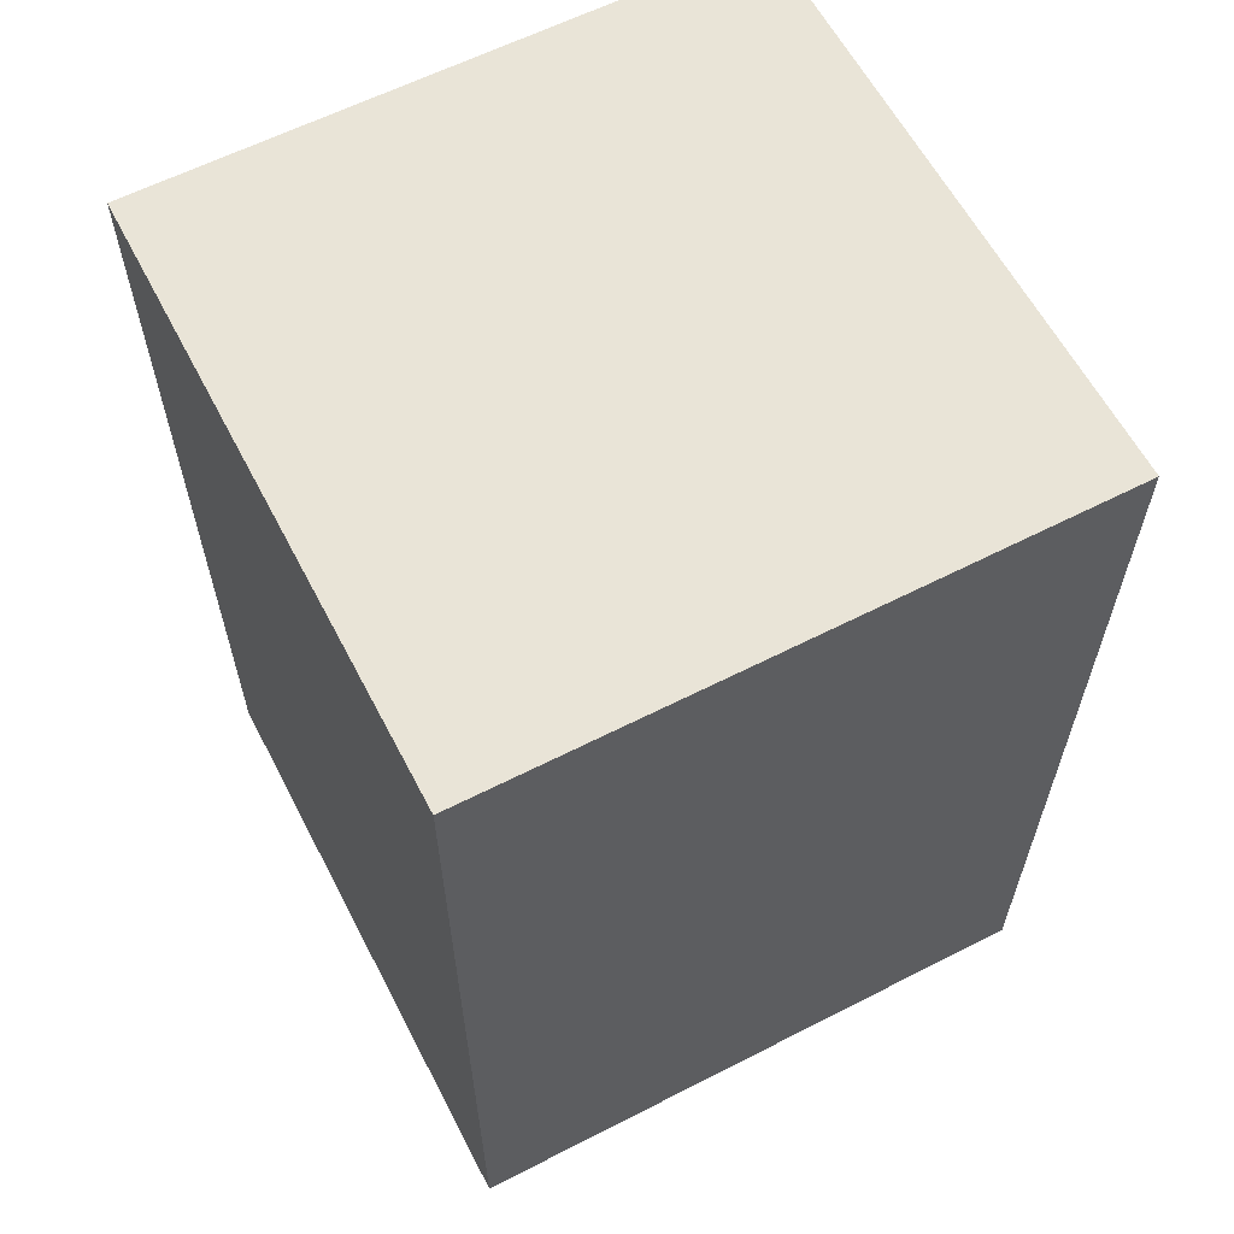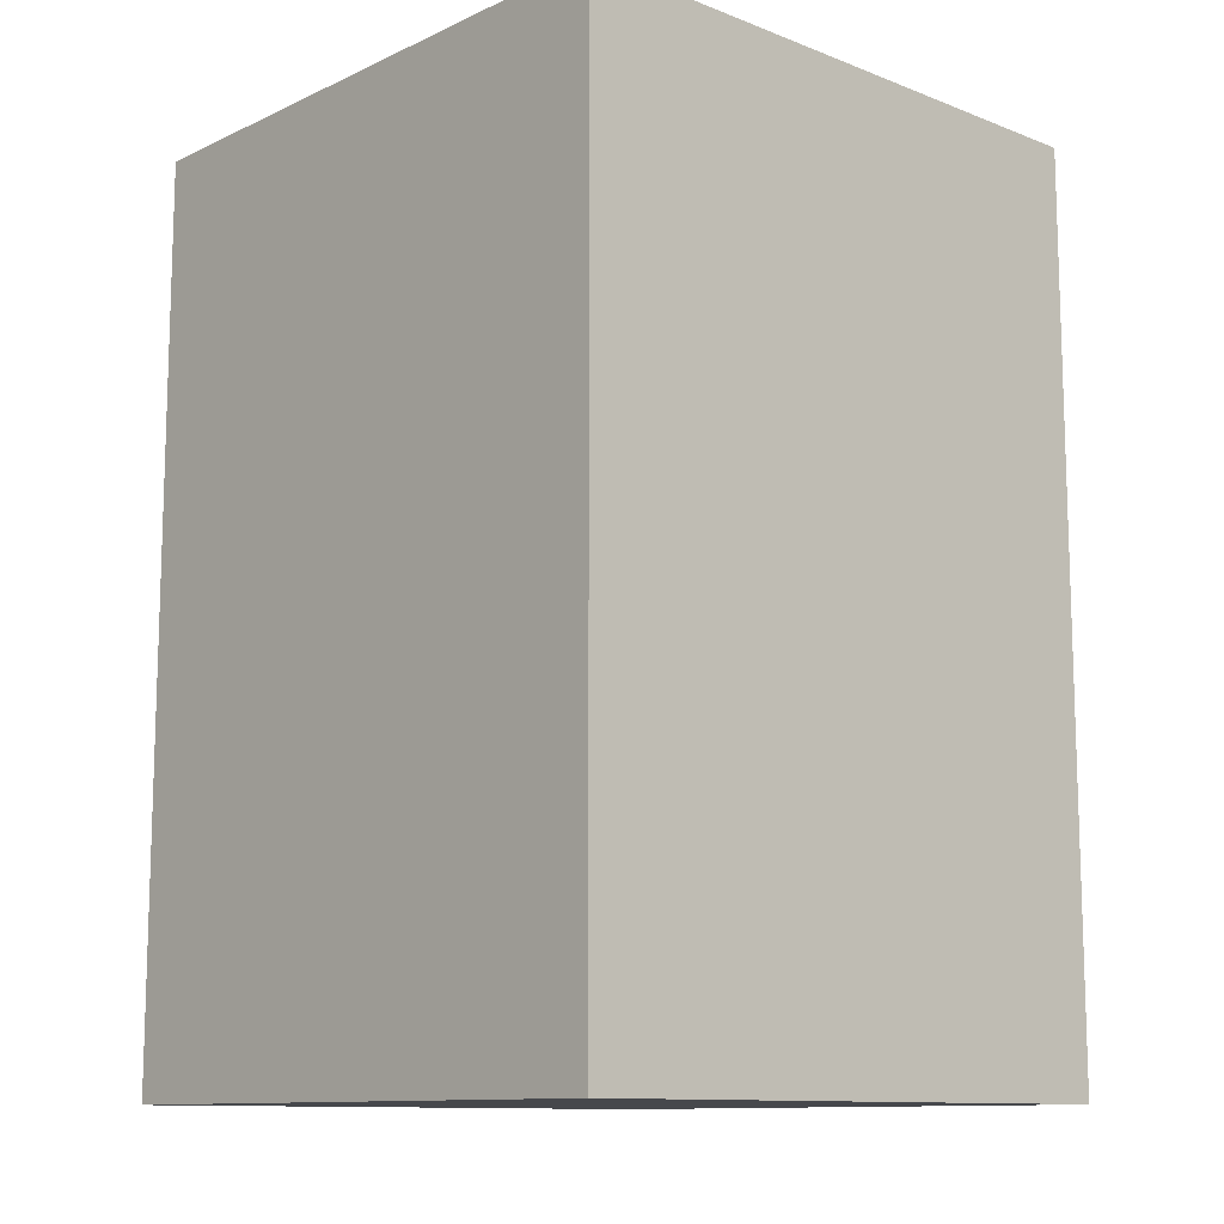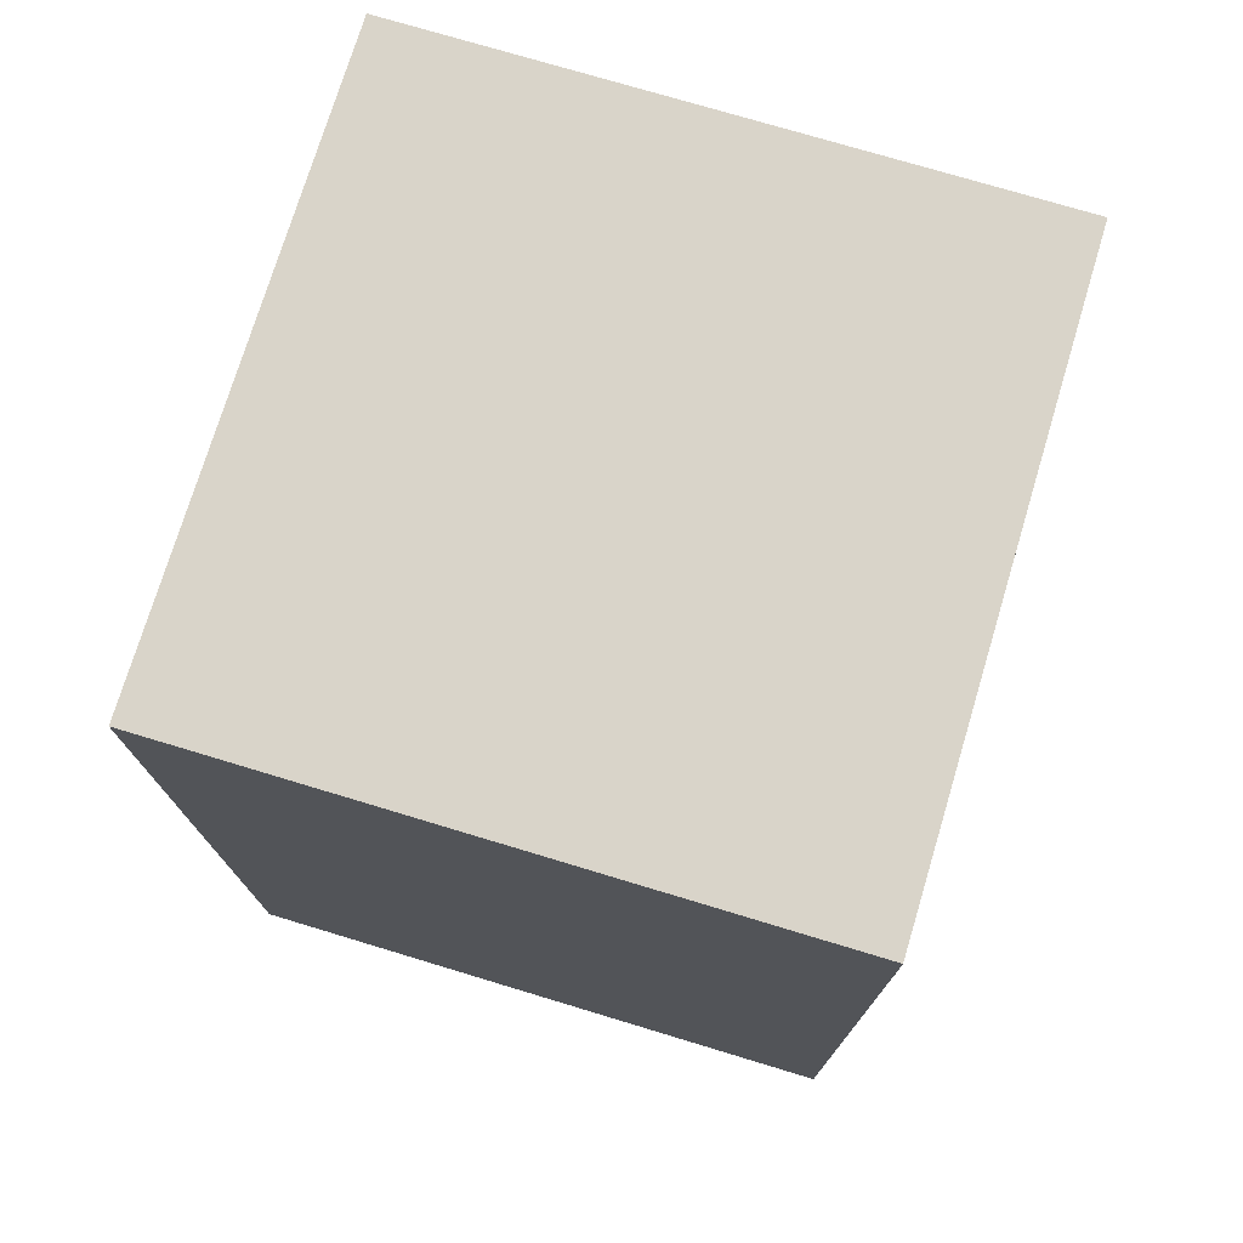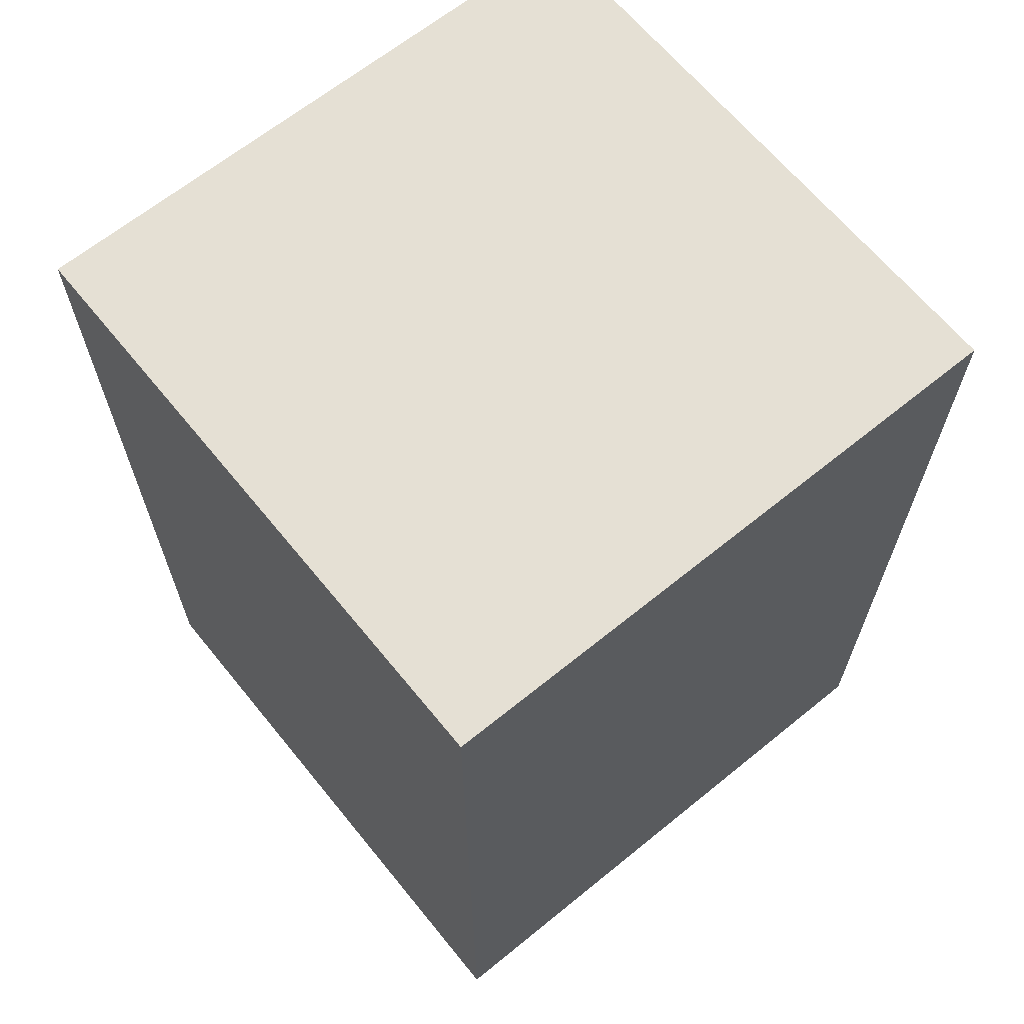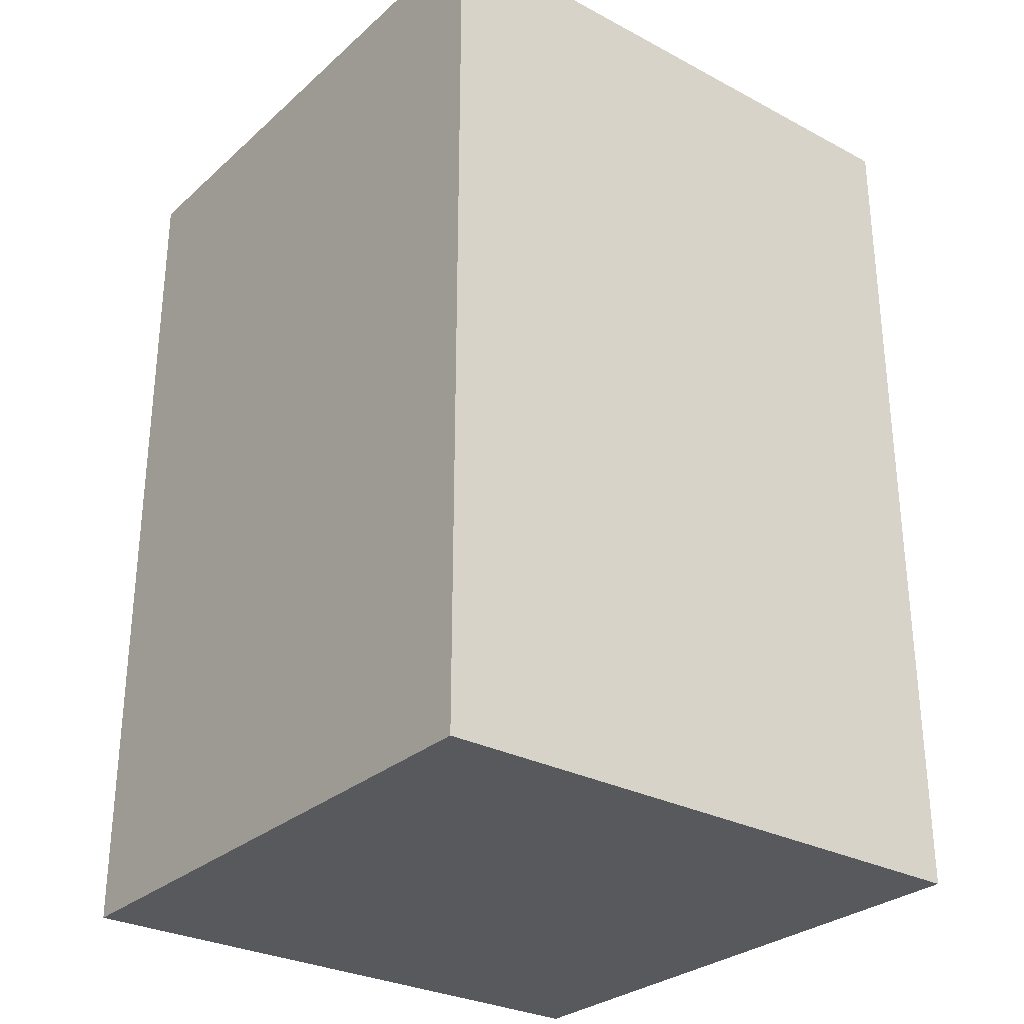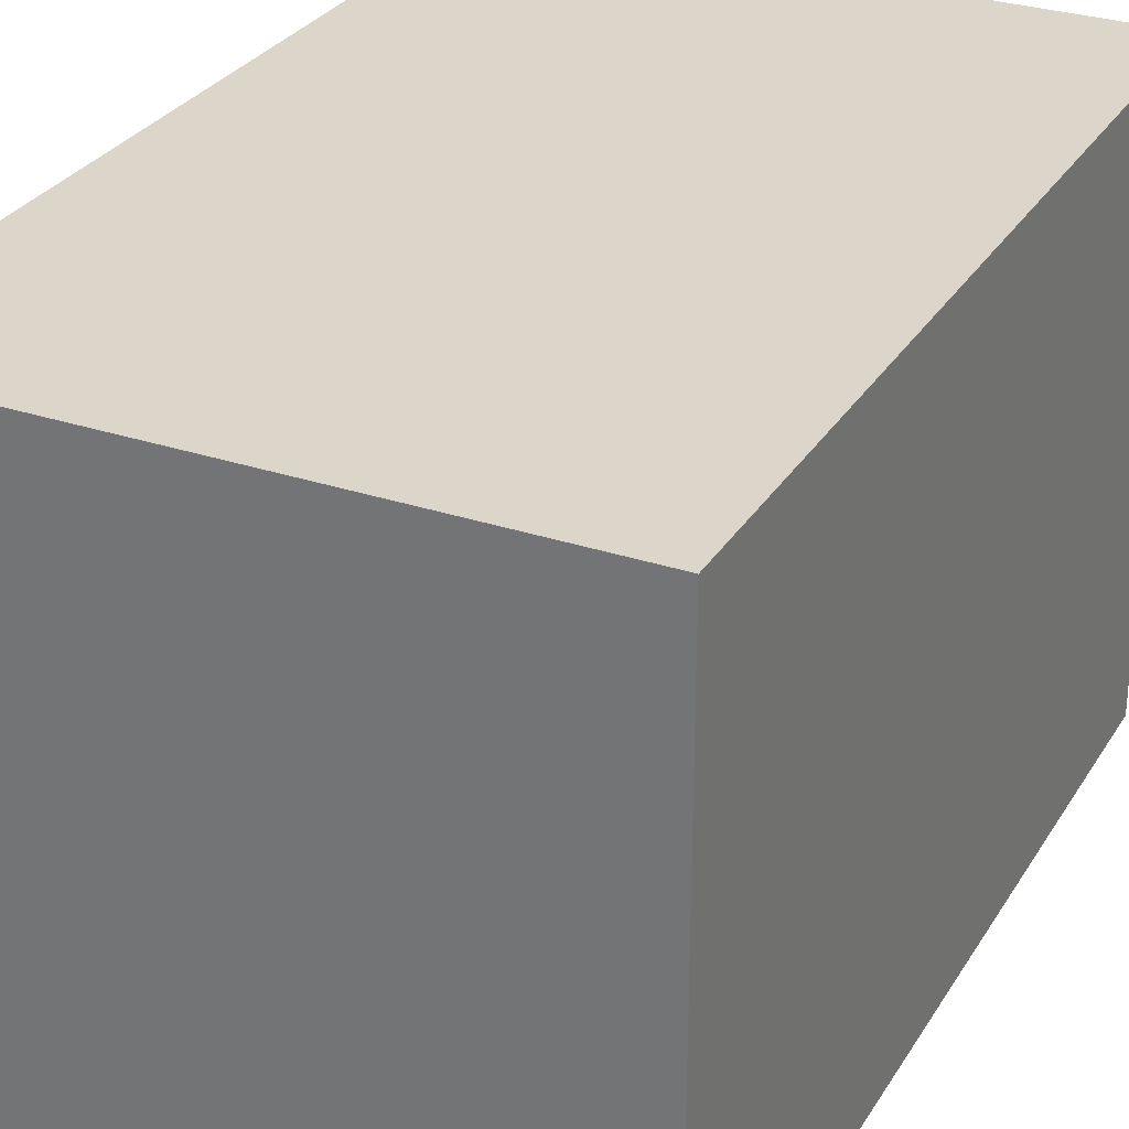
<metadata>
{"format":"obj","ext":"obj","renderer":"f3d","projection":"perspective","resolution":1024,"background":"white","views":[{"elev":61.2,"azim":152.5,"up":"+Y"},{"elev":-11.5,"azim":137.4,"up":"+Y"},{"elev":74.9,"azim":16.8,"up":"+Y"},{"elev":65.5,"azim":50.8,"up":"+Y"},{"elev":-29.2,"azim":52.0,"up":"+Y"},{"elev":29.7,"azim":-153.9,"up":"+Z"}]}
</metadata>
<code>
o 5_Cube.004
v 0 -3 -2
v 0 -3 0
v -2 -3 -0
v -2 -3 -2
v 0 0 -2
v -1e-06 0 1e-06
v -2 0 -0
v -2 0 -2
v -2 0 -2
g 5_Cube.004_Material_2.003
f 8 6 5
f 5 2 1
f 6 3 2
g 5_Cube.004_Material.007
f 1 8 5
g 5_Cube.004_Material_2.003
f 8 4 9
g 5_Cube.004_Material.007
f 9 3 7
f 1 3 4
g 5_Cube.004_Material_2.003
f 8 7 6
f 5 6 2
f 6 7 3
g 5_Cube.004_Material.007
f 1 4 8
f 9 4 3
f 1 2 3

</code>
